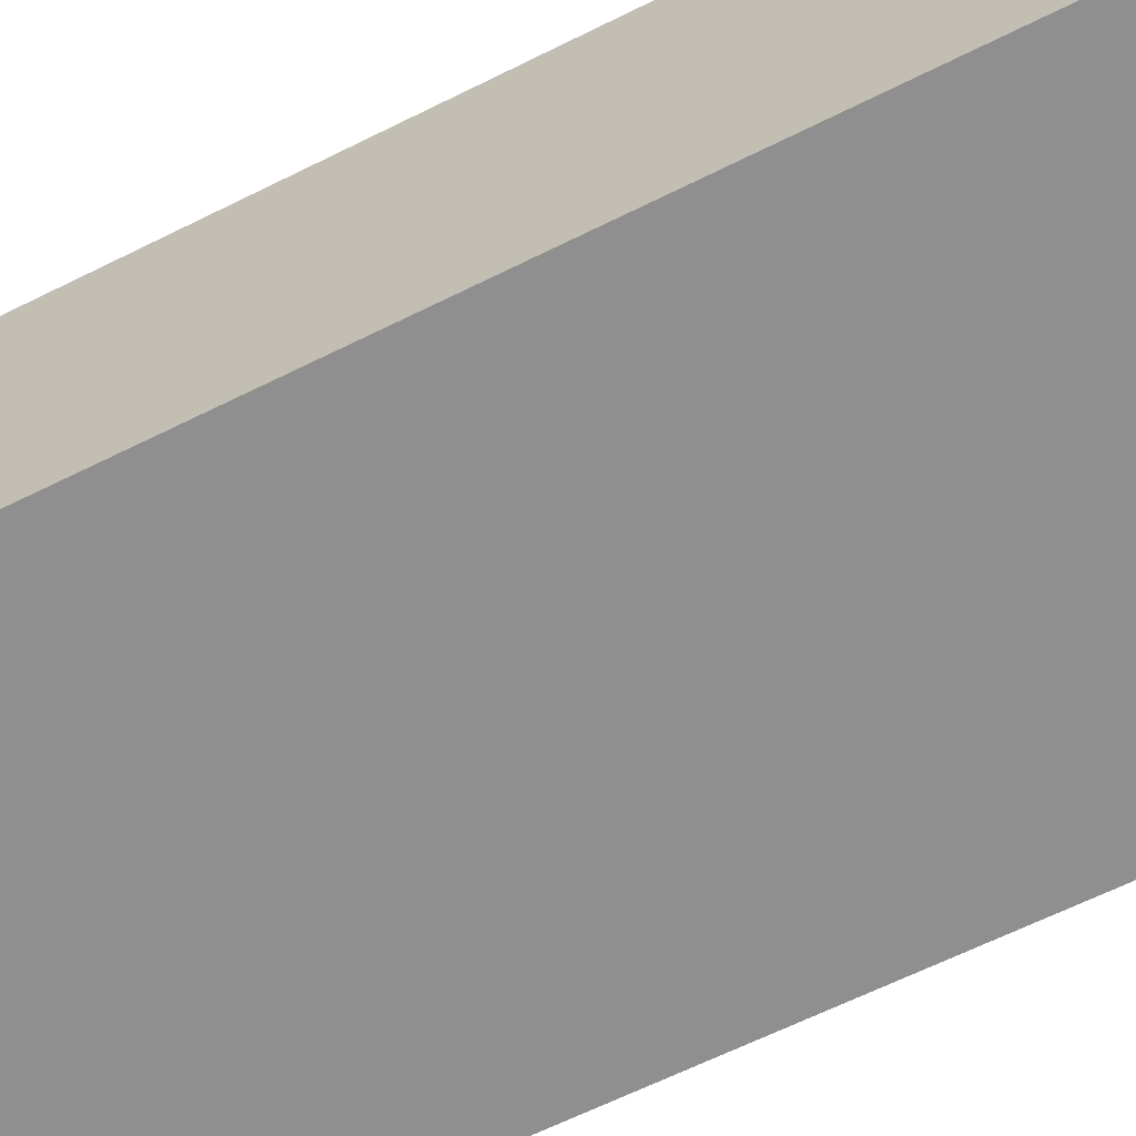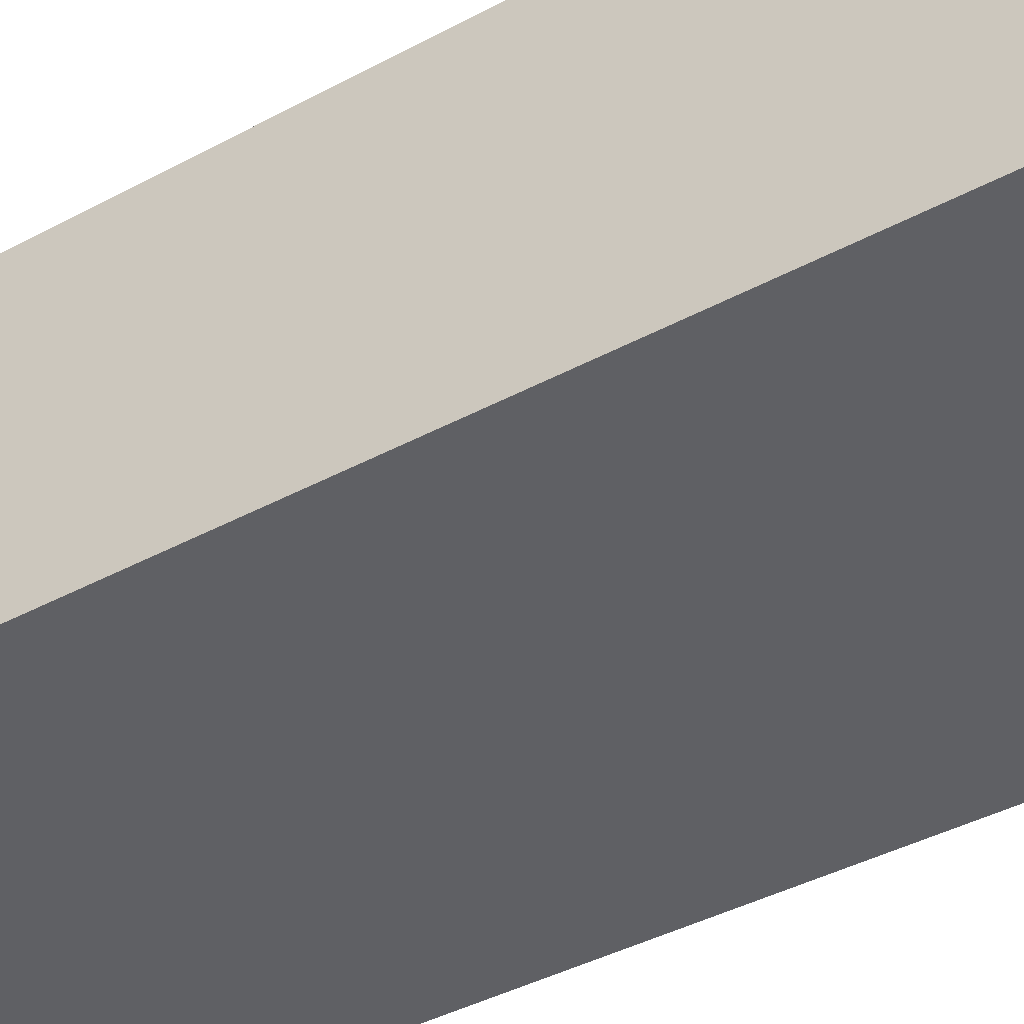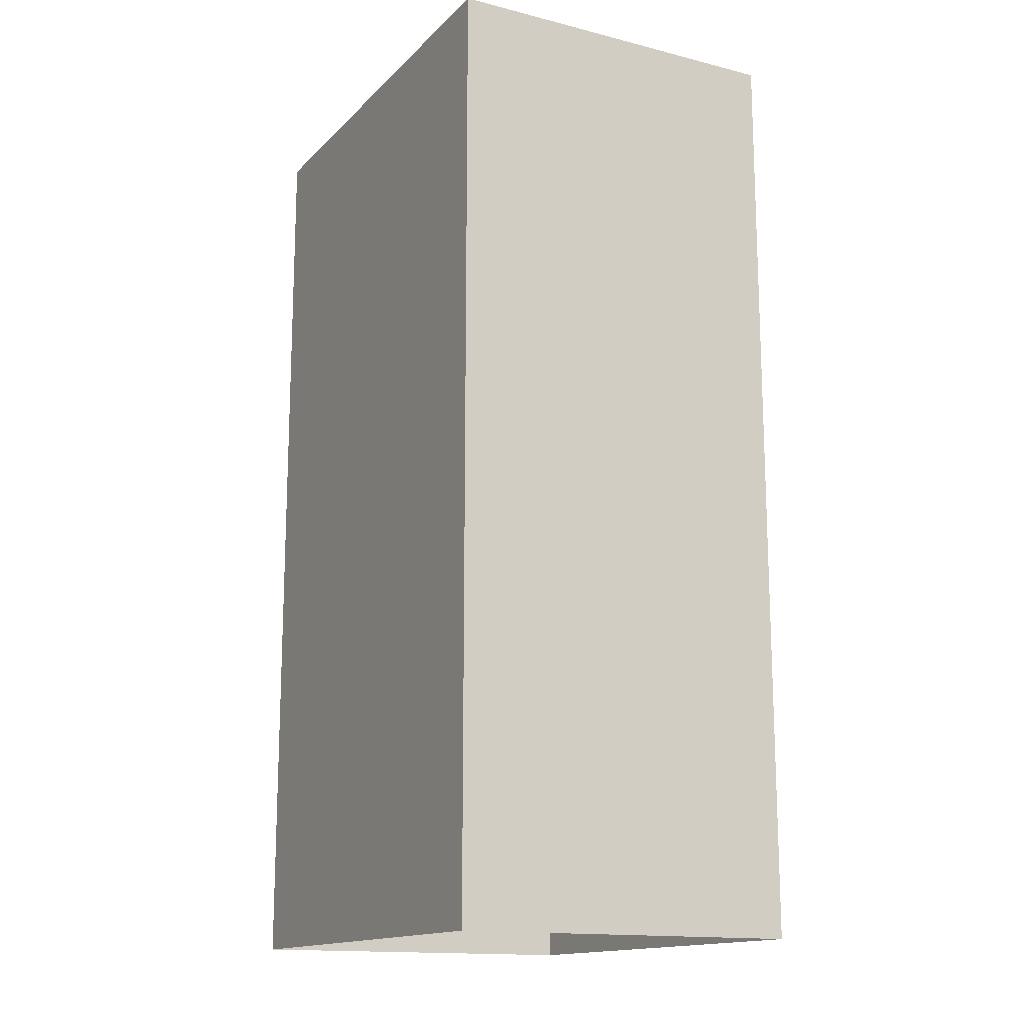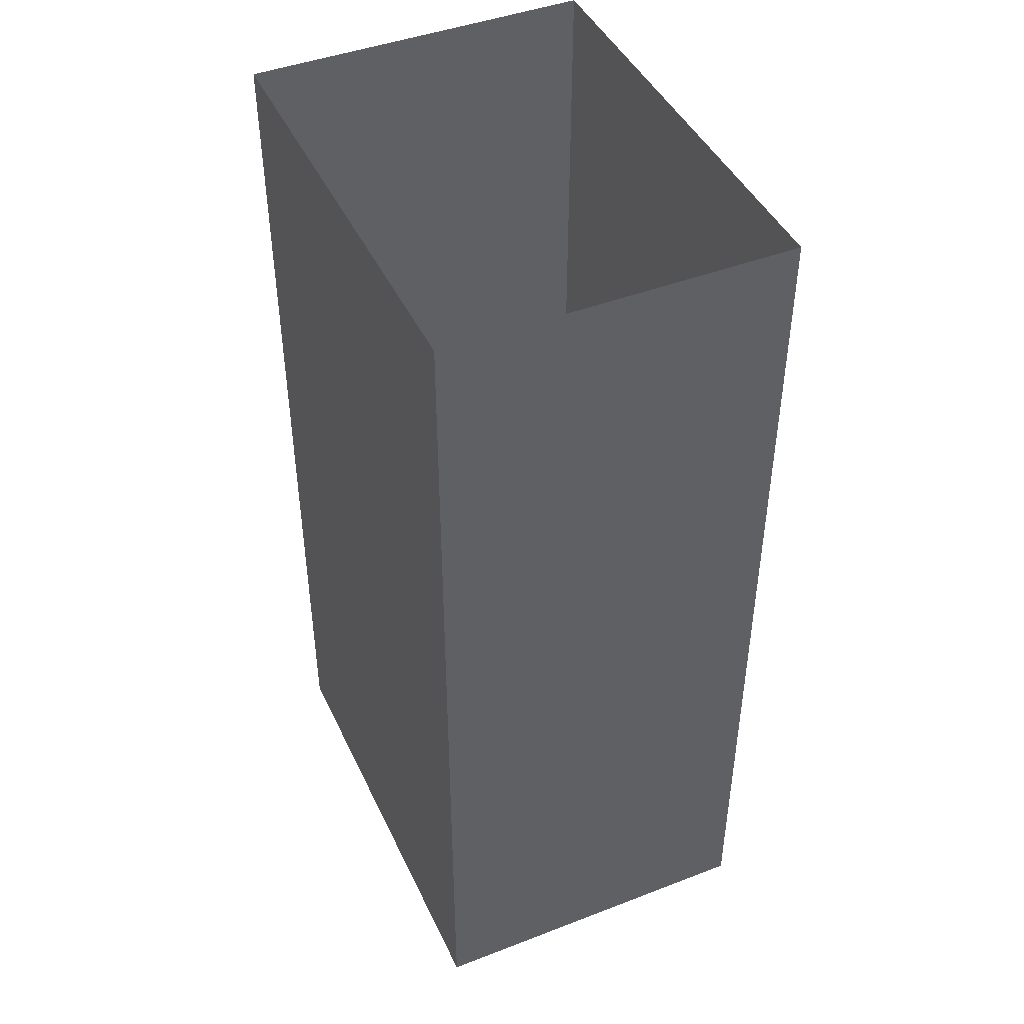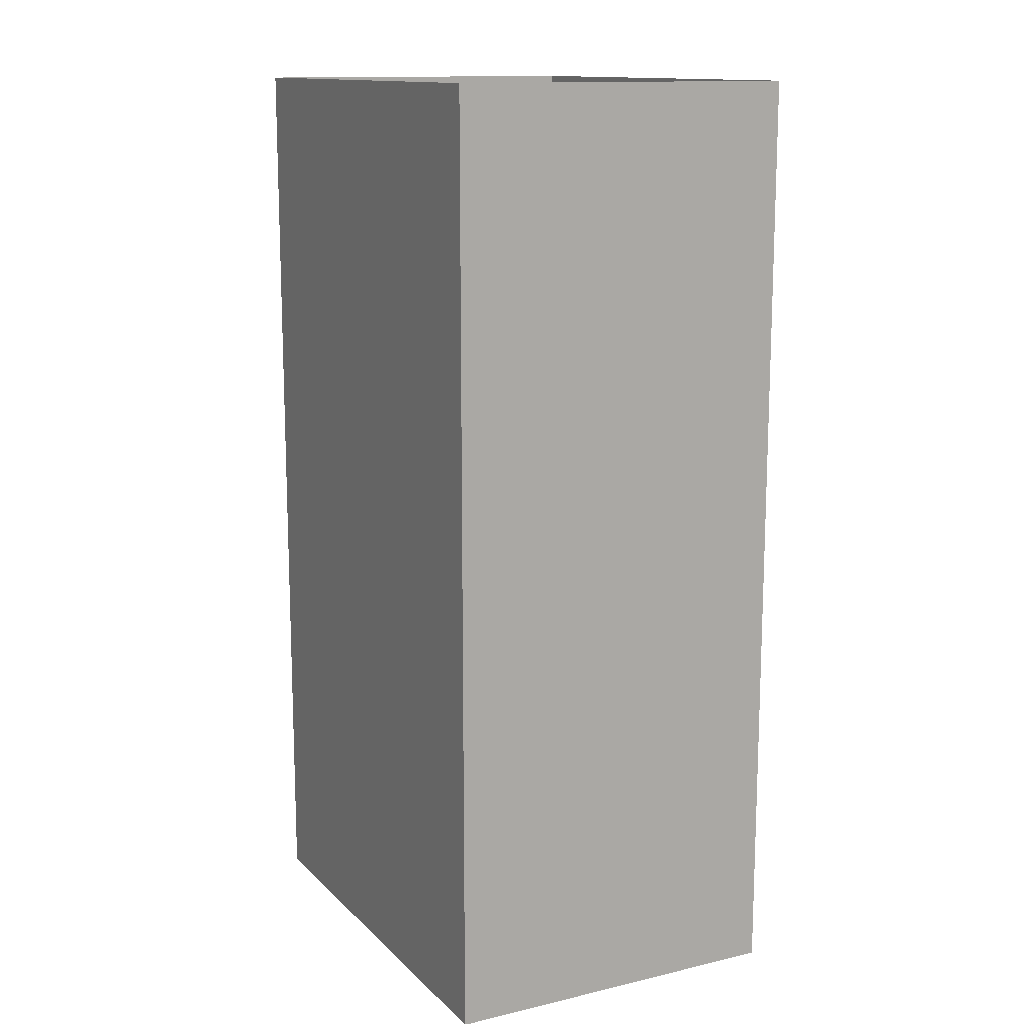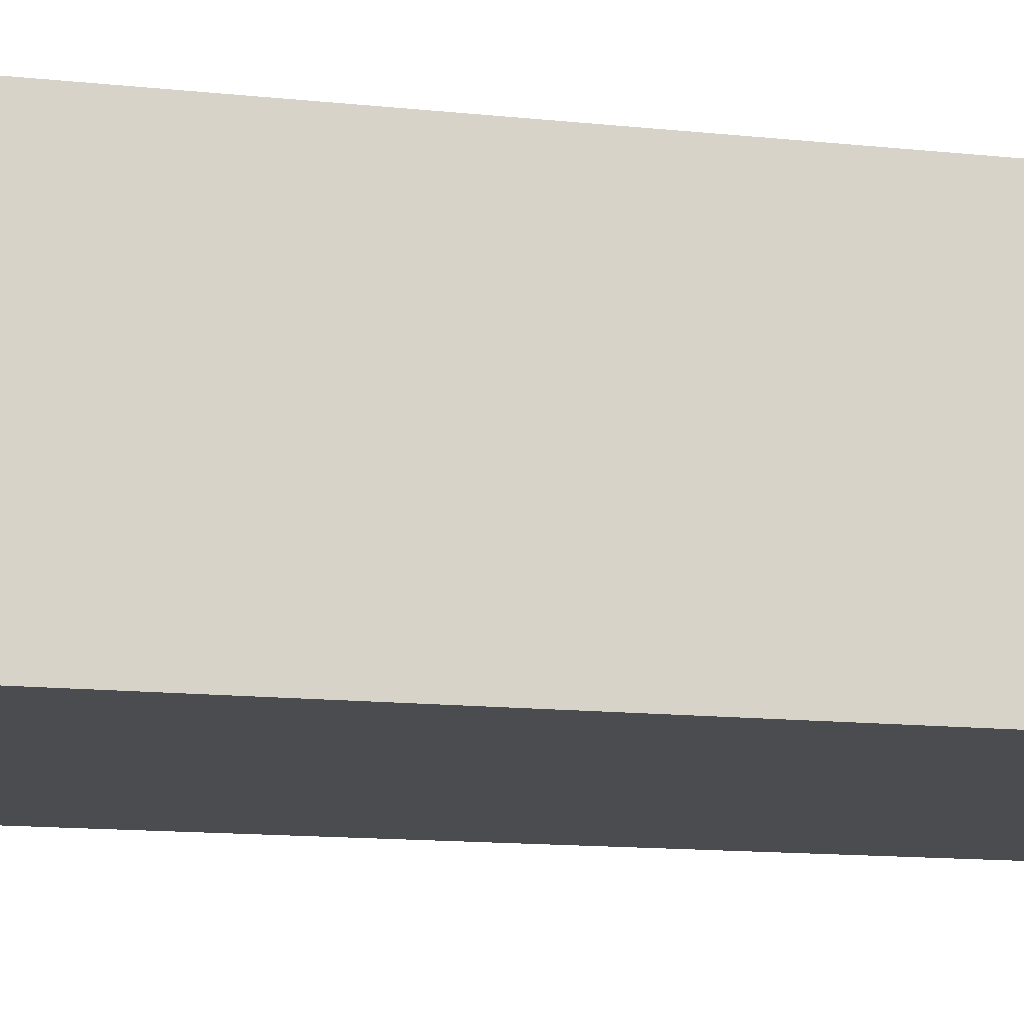
<metadata>
{"format":"obj","ext":"obj","renderer":"f3d","projection":"perspective","resolution":1024,"background":"white","views":[{"elev":-65.4,"azim":-63.5,"up":"+Y"},{"elev":-43.6,"azim":-58.0,"up":"+Y"},{"elev":-15.1,"azim":62.0,"up":"+Z"},{"elev":44.5,"azim":-114.1,"up":"+Z"},{"elev":13.4,"azim":62.5,"up":"+Z"},{"elev":-14.7,"azim":77.6,"up":"+Y"}]}
</metadata>
<code>
o Pasillo_5
v -49 -1 -95.47
v -49 17 -95.47
v -25 -1 -95.47
v -25 17 -95.47
v -49 -1 -143.4
v -49 17 -143.4
v -25 -1 -143.4
v -25 17 -143.4
f 7 3 4 8
f 5 1 3 7
f 8 4 2 6
f 1 5 6 2

</code>
